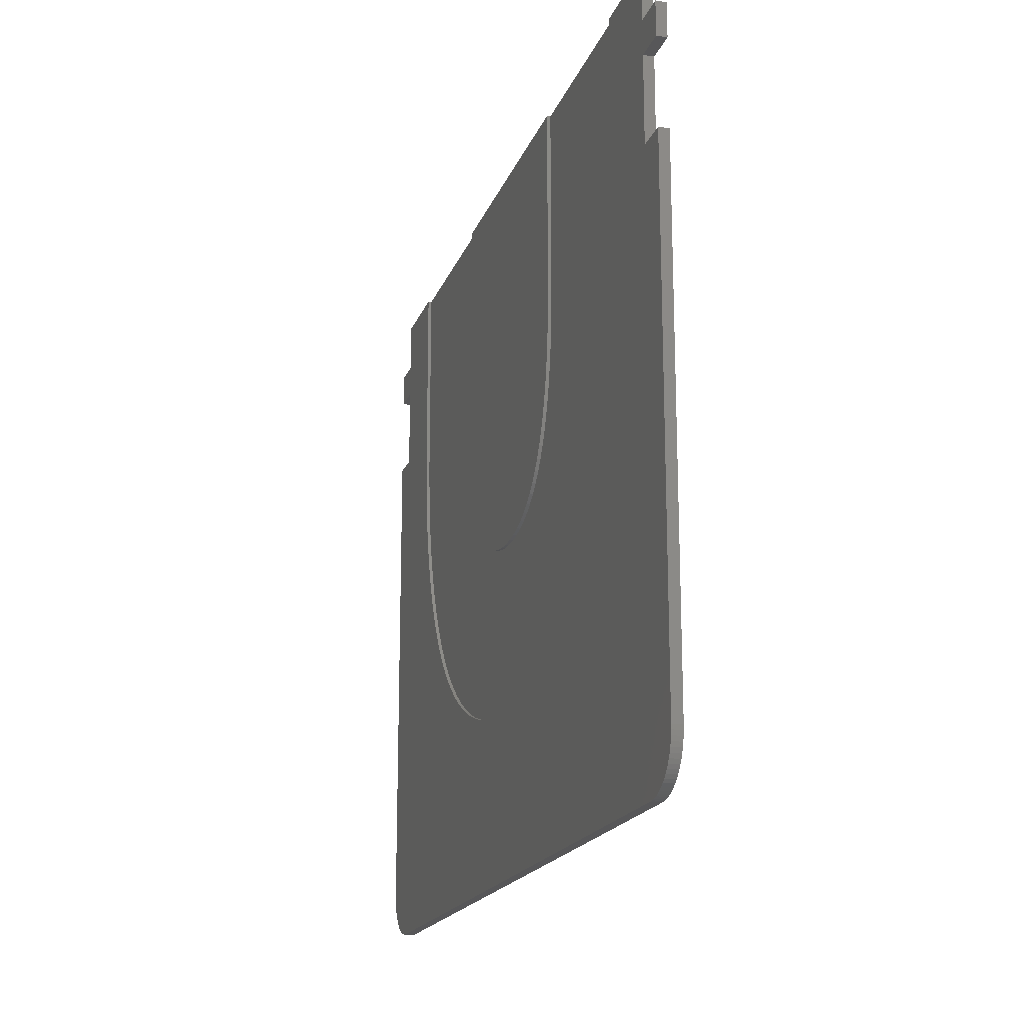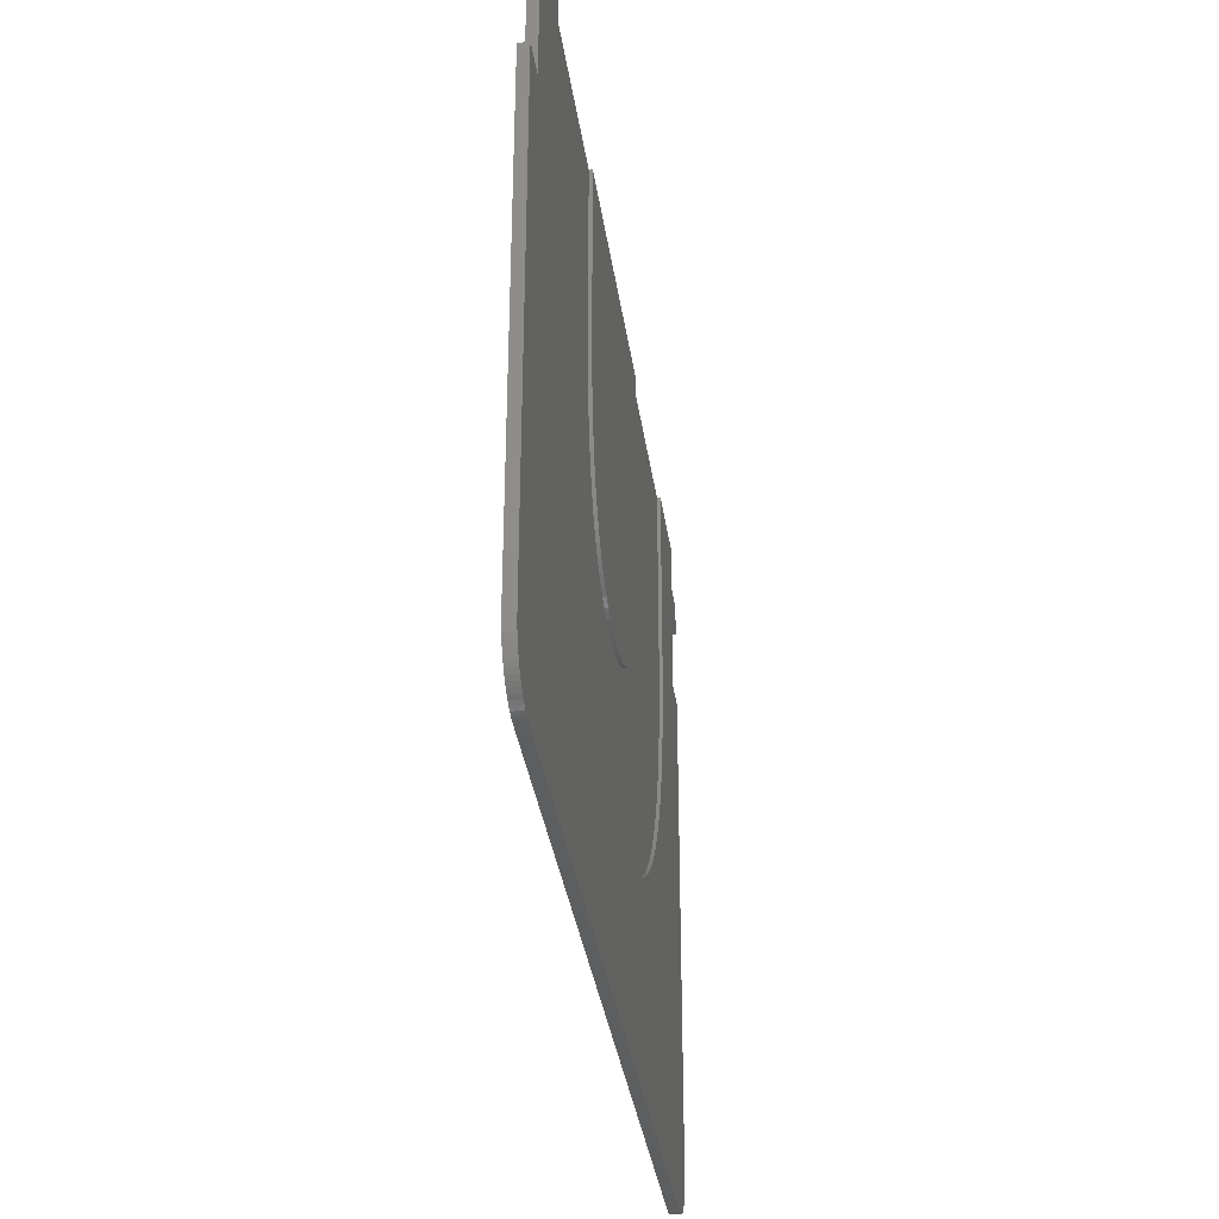
<metadata>
{"format":"stl","ext":"stl","renderer":"f3d","projection":"perspective","resolution":1024,"background":"white","views":[{"elev":-17.9,"azim":74.0,"up":"+Y"},{"elev":-34.3,"azim":-82.1,"up":"+Y"}]}
</metadata>
<code>
# stl→obj: 372 verts, 740 faces
v 0 3 0
v 0 32.81 0.6
v 0 32.81 0
v 0 3 0.6
v 0 37.83 0
v 0 39.81 0.6
v 0 39.81 0
v 0 37.83 0.6
v 30.74 42.8 0
v 23.16 42.8 0.2
v 30.74 42.8 0.2
v 23.16 42.8 0
v 52.01 42.8 0.6
v 46.79 42.8 0.4
v 46.79 42.8 0.6
v 42.2 42.8 0.2
v 35.39 42.8 0.4
v 18.63 42.8 0.4
v 52.01 42.8 0
v 42.2 42.8 0
v 18.63 42.8 0.6
v 35.39 42.8 0.6
v 7.146 42.8 0.4
v 2.01 42.8 0.6
v 7.146 42.8 0.6
v 11.77 42.8 0.2
v 11.77 42.8 0
v 2.01 42.8 0
v 2.01 37.83 0.6
v 2.01 39.81 0.6
v 7.136 31.88 0.6
v 2.01 32.81 0.6
v 3 0 0.6
v 2.739 0.01142 0.6
v 2.479 0.04558 0.6
v 2.224 0.1022 0.6
v 1.974 0.1809 0.6
v 1.732 0.2811 0.6
v 1.5 0.4019 0.6
v 1.279 0.5425 0.6
v 1.072 0.7019 0.6
v 0.8787 0.8787 0.6
v 0.7019 1.072 0.6
v 0.5425 1.279 0.6
v 0.4019 1.5 0.6
v 0.2811 1.732 0.6
v 0.1809 1.974 0.6
v 0.1022 2.224 0.6
v 0.04558 2.479 0.6
v 0.01142 2.739 0.6
v 52.01 39.81 0.6
v 52.01 37.83 0.6
v 46.8 31.88 0.6
v 46.31 25.93 0.6
v 52.01 32.81 0.6
v 46.46 26.86 0.6
v 46.14 25.02 0.6
v 45.93 24.13 0.6
v 46.79 30.83 0.6
v 54 37.83 0.6
v 54 39.81 0.6
v 54 3 0.6
v 54 32.81 0.6
v 51.78 0.1022 0.6
v 53.99 2.739 0.6
v 53.95 2.479 0.6
v 53.9 2.224 0.6
v 53.82 1.974 0.6
v 53.72 1.732 0.6
v 53.6 1.5 0.6
v 53.46 1.279 0.6
v 53.3 1.072 0.6
v 53.12 0.8787 0.6
v 52.93 0.7019 0.6
v 52.72 0.5425 0.6
v 52.5 0.4019 0.6
v 52.27 0.2811 0.6
v 52.03 0.1809 0.6
v 46.75 29.8 0.6
v 46.68 28.8 0.6
v 46.59 27.82 0.6
v 45.7 23.27 0.6
v 45.44 22.43 0.6
v 45.16 21.62 0.6
v 44.85 20.83 0.6
v 44.52 20.07 0.6
v 44.16 19.33 0.6
v 43.78 18.62 0.6
v 43.37 17.93 0.6
v 42.94 17.27 0.6
v 42.48 16.63 0.6
v 42 16.03 0.6
v 51 0 0.6
v 51.52 0.04558 0.6
v 51.26 0.01142 0.6
v 41.5 15.44 0.6
v 40.97 14.89 0.6
v 40.42 14.36 0.6
v 39.85 13.85 0.6
v 39.25 13.38 0.6
v 38.63 12.93 0.6
v 37.99 12.51 0.6
v 37.33 12.12 0.6
v 36.64 11.76 0.6
v 35.93 11.42 0.6
v 35.2 11.11 0.6
v 34.45 10.83 0.6
v 33.67 10.58 0.6
v 32.88 10.35 0.6
v 32.06 10.16 0.6
v 31.22 9.999 0.6
v 30.36 9.866 0.6
v 29.49 9.762 0.6
v 28.59 9.688 0.6
v 27.67 9.644 0.6
v 26.73 9.629 0.6
v 25.84 9.644 0.6
v 24.97 9.688 0.6
v 24.12 9.762 0.6
v 23.29 9.866 0.6
v 22.47 9.999 0.6
v 21.68 10.16 0.6
v 20.89 10.35 0.6
v 20.13 10.58 0.6
v 19.39 10.83 0.6
v 18.66 11.11 0.6
v 17.95 11.42 0.6
v 17.26 11.76 0.6
v 16.59 12.12 0.6
v 15.95 12.51 0.6
v 15.32 12.93 0.6
v 14.71 13.37 0.6
v 14.13 13.84 0.6
v 13.57 14.34 0.6
v 13.02 14.87 0.6
v 12.5 15.42 0.6
v 12 16 0.6
v 11.52 16.61 0.6
v 11.07 17.24 0.6
v 10.64 17.9 0.6
v 10.23 18.58 0.6
v 9.845 19.3 0.6
v 9.483 20.03 0.6
v 9.145 20.8 0.6
v 8.83 21.59 0.6
v 8.538 22.41 0.6
v 8.271 23.25 0.6
v 8.033 24.12 0.6
v 7.823 25.01 0.6
v 7.64 25.92 0.6
v 7.486 26.86 0.6
v 7.36 27.82 0.6
v 7.262 28.8 0.6
v 7.192 29.8 0.6
v 7.15 30.83 0.6
v 18.64 31.88 0.6
v 35.38 31.88 0.6
v 35.35 30.68 0.6
v 18.67 30.68 0.6
v 35.28 29.55 0.6
v 18.73 29.55 0.6
v 35.16 28.47 0.6
v 18.84 28.47 0.6
v 35 27.45 0.6
v 18.99 27.45 0.6
v 34.8 26.49 0.6
v 19.18 26.49 0.6
v 34.55 25.6 0.6
v 19.41 25.6 0.6
v 34.26 24.76 0.6
v 19.68 24.76 0.6
v 33.93 23.98 0.6
v 33.55 23.26 0.6
v 28.32 19.6 0.6
v 33.13 22.61 0.6
v 32.66 22.01 0.6
v 32.16 21.48 0.6
v 29.06 19.75 0.6
v 31.04 20.6 0.6
v 29.76 19.97 0.6
v 30.42 20.25 0.6
v 31.62 21.01 0.6
v 19.99 23.98 0.6
v 27.54 19.5 0.6
v 26.73 19.47 0.6
v 20.34 23.26 0.6
v 20.73 22.61 0.6
v 25.96 19.5 0.6
v 25.22 19.6 0.6
v 21.16 22.01 0.6
v 24.53 19.75 0.6
v 23.87 19.97 0.6
v 22.68 20.6 0.6
v 21.63 21.48 0.6
v 22.13 21.01 0.6
v 23.26 20.25 0.6
v 54 32.81 0
v 54 3 0
v 54 39.81 0
v 54 37.83 0
v 0.8787 0.8787 0
v 0.7019 1.072 0
v 1.974 0.1809 0
v 2.224 0.1022 0
v 51 0 0
v 38.11 12.7 0
v 50.71 12.7 0
v 15.87 12.7 0
v 3 0 0
v 3.275 12.7 0
v 53.99 2.739 0
v 53.95 2.479 0
v 53.9 2.224 0
v 53.82 1.974 0
v 53.72 1.732 0
v 53.6 1.5 0
v 53.46 1.279 0
v 53.3 1.072 0
v 53.12 0.8787 0
v 52.93 0.7019 0
v 52.72 0.5425 0
v 52.5 0.4019 0
v 52.27 0.2811 0
v 52.03 0.1809 0
v 52.01 37.83 0
v 52.01 32.81 0
v 52.01 39.81 0
v 51.78 0.1022 0
v 51.52 0.04558 0
v 51.26 0.01142 0
v 2.739 0.01142 0
v 2.479 0.04558 0
v 2.01 32.81 0
v 2.01 37.83 0
v 2.01 39.81 0
v 1.732 0.2811 0
v 1.5 0.4019 0
v 1.279 0.5425 0
v 1.072 0.7019 0
v 0.5425 1.279 0
v 0.4019 1.5 0
v 0.2811 1.732 0
v 0.1809 1.974 0
v 0.1022 2.224 0
v 0.04558 2.479 0
v 0.01142 2.739 0
v 38.11 12.7 0.2
v 50.71 12.7 0.2
v 15.87 12.7 0.2
v 3.275 12.7 0.2
v 35.38 31.88 0.4
v 46.8 31.88 0.4
v 46.79 30.83 0.4
v 35.35 30.68 0.4
v 46.75 29.8 0.4
v 35.28 29.55 0.4
v 46.68 28.8 0.4
v 46.59 27.82 0.4
v 35.16 28.47 0.4
v 46.46 26.86 0.4
v 46.31 25.93 0.4
v 35 27.45 0.4
v 46.14 25.02 0.4
v 45.93 24.13 0.4
v 34.8 26.49 0.4
v 45.7 23.27 0.4
v 45.44 22.43 0.4
v 34.55 25.6 0.4
v 45.16 21.62 0.4
v 44.85 20.83 0.4
v 34.26 24.76 0.4
v 44.52 20.07 0.4
v 44.16 19.33 0.4
v 33.93 23.98 0.4
v 43.78 18.62 0.4
v 43.37 17.93 0.4
v 33.55 23.26 0.4
v 42.94 17.27 0.4
v 42.48 16.63 0.4
v 33.13 22.61 0.4
v 42 16.03 0.4
v 41.5 15.44 0.4
v 40.97 14.89 0.4
v 32.66 22.01 0.4
v 40.42 14.36 0.4
v 39.85 13.85 0.4
v 32.16 21.48 0.4
v 39.25 13.38 0.4
v 38.63 12.93 0.4
v 37.99 12.51 0.4
v 31.62 21.01 0.4
v 37.33 12.12 0.4
v 36.64 11.76 0.4
v 31.04 20.6 0.4
v 35.93 11.42 0.4
v 35.2 11.11 0.4
v 30.42 20.25 0.4
v 34.45 10.83 0.4
v 33.67 10.58 0.4
v 29.76 19.97 0.4
v 32.88 10.35 0.4
v 32.06 10.16 0.4
v 29.06 19.75 0.4
v 31.22 9.999 0.4
v 30.36 9.866 0.4
v 28.32 19.6 0.4
v 29.49 9.762 0.4
v 28.59 9.688 0.4
v 27.54 19.5 0.4
v 27.67 9.644 0.4
v 26.73 19.47 0.4
v 26.73 9.629 0.4
v 25.84 9.644 0.4
v 25.96 19.5 0.4
v 24.97 9.688 0.4
v 25.22 19.6 0.4
v 23.29 9.866 0.4
v 24.53 19.75 0.4
v 24.12 9.762 0.4
v 21.68 10.16 0.4
v 23.87 19.97 0.4
v 20.13 10.58 0.4
v 23.26 20.25 0.4
v 18.66 11.11 0.4
v 22.68 20.6 0.4
v 22.47 9.999 0.4
v 16.59 12.12 0.4
v 22.13 21.01 0.4
v 15.32 12.93 0.4
v 21.63 21.48 0.4
v 13.57 14.34 0.4
v 21.16 22.01 0.4
v 20.89 10.35 0.4
v 12.5 15.42 0.4
v 20.73 22.61 0.4
v 11.52 16.61 0.4
v 20.34 23.26 0.4
v 10.23 18.58 0.4
v 19.99 23.98 0.4
v 9.483 20.03 0.4
v 19.68 24.76 0.4
v 8.83 21.59 0.4
v 19.41 25.6 0.4
v 19.39 10.83 0.4
v 8.271 23.25 0.4
v 19.18 26.49 0.4
v 8.033 24.12 0.4
v 18.99 27.45 0.4
v 7.64 25.92 0.4
v 18.84 28.47 0.4
v 7.36 27.82 0.4
v 18.73 29.55 0.4
v 7.192 29.8 0.4
v 18.67 30.68 0.4
v 7.15 30.83 0.4
v 18.64 31.88 0.4
v 7.136 31.88 0.4
v 17.95 11.42 0.4
v 17.26 11.76 0.4
v 15.95 12.51 0.4
v 14.71 13.37 0.4
v 14.13 13.84 0.4
v 13.02 14.87 0.4
v 12 16 0.4
v 11.07 17.24 0.4
v 10.64 17.9 0.4
v 9.845 19.3 0.4
v 9.145 20.8 0.4
v 8.538 22.41 0.4
v 7.823 25.01 0.4
v 7.486 26.86 0.4
v 7.262 28.8 0.4
f 1 2 3
f 2 1 4
f 5 6 7
f 6 5 8
f 9 10 11
f 10 9 12
f 13 14 15
f 16 17 14
f 17 11 18
f 17 16 11
f 19 14 13
f 20 14 19
f 14 20 16
f 17 21 22
f 21 17 18
f 23 24 25
f 10 18 11
f 26 18 10
f 18 26 23
f 27 23 26
f 23 27 28
f 23 28 24
f 6 29 30
f 29 6 8
f 29 31 25
f 4 31 32
f 31 4 33
f 33 4 34
f 30 25 24
f 29 25 30
f 31 29 32
f 34 4 35
f 35 4 36
f 36 4 37
f 37 4 38
f 38 4 39
f 39 4 40
f 40 4 41
f 41 4 42
f 42 4 43
f 43 4 44
f 44 4 45
f 45 4 46
f 46 4 47
f 47 4 48
f 48 4 49
f 4 32 2
f 49 4 50
f 15 51 13
f 51 15 52
f 53 52 15
f 54 55 56
f 57 55 54
f 58 55 57
f 55 53 59
f 52 53 55
f 51 60 61
f 60 51 52
f 55 62 63
f 64 62 55
f 62 64 65
f 65 64 66
f 66 64 67
f 67 64 68
f 68 64 69
f 69 64 70
f 70 64 71
f 71 64 72
f 72 64 73
f 73 64 74
f 74 64 75
f 75 64 76
f 76 64 77
f 77 64 78
f 55 59 79
f 55 79 80
f 55 80 81
f 55 81 56
f 82 55 58
f 55 82 64
f 83 64 82
f 84 64 83
f 85 64 84
f 86 64 85
f 87 64 86
f 88 64 87
f 89 64 88
f 90 64 89
f 91 64 90
f 92 64 91
f 64 93 94
f 94 93 95
f 64 92 93
f 96 93 92
f 97 93 96
f 98 93 97
f 99 93 98
f 100 93 99
f 101 93 100
f 102 93 101
f 103 93 102
f 104 93 103
f 105 93 104
f 106 93 105
f 107 93 106
f 108 93 107
f 109 93 108
f 110 93 109
f 111 93 110
f 112 93 111
f 113 93 112
f 114 93 113
f 115 93 114
f 116 93 115
f 33 116 117
f 33 117 118
f 33 118 119
f 33 119 120
f 33 120 121
f 33 121 122
f 33 122 123
f 33 123 124
f 33 124 125
f 116 33 93
f 126 33 125
f 127 33 126
f 128 33 127
f 129 33 128
f 130 33 129
f 131 33 130
f 132 33 131
f 133 33 132
f 134 33 133
f 135 33 134
f 136 33 135
f 137 33 136
f 138 33 137
f 139 33 138
f 140 33 139
f 141 33 140
f 142 33 141
f 143 33 142
f 144 33 143
f 145 33 144
f 146 33 145
f 147 33 146
f 148 33 147
f 149 33 148
f 150 33 149
f 151 33 150
f 152 33 151
f 153 33 152
f 154 33 153
f 155 33 154
f 33 155 31
f 156 157 22
f 157 156 158
f 159 158 156
f 158 159 160
f 161 160 159
f 160 161 162
f 163 162 161
f 162 163 164
f 165 164 163
f 164 165 166
f 167 166 165
f 166 167 168
f 169 168 167
f 168 169 170
f 171 170 169
f 170 171 172
f 172 171 173
f 174 173 171
f 175 174 176
f 176 174 177
f 178 177 174
f 179 180 181
f 179 178 180
f 177 178 182
f 183 184 171
f 184 183 185
f 186 185 183
f 187 188 186
f 188 187 189
f 189 190 191
f 191 190 192
f 193 194 195
f 193 190 194
f 196 190 193
f 192 190 196
f 190 189 187
f 185 186 188
f 174 171 184
f 182 178 179
f 173 174 175
f 156 22 21
f 62 197 63
f 197 62 198
f 60 199 61
f 199 60 200
f 201 43 202
f 43 201 42
f 203 36 37
f 36 203 204
f 205 206 207
f 206 12 9
f 206 208 12
f 205 208 206
f 209 208 205
f 208 209 210
f 205 198 211
f 205 211 212
f 205 212 213
f 205 213 214
f 205 214 215
f 205 215 216
f 205 216 217
f 205 217 218
f 205 218 219
f 205 219 220
f 205 220 221
f 205 221 222
f 205 222 223
f 205 223 224
f 198 207 197
f 20 225 226
f 225 20 227
f 205 224 228
f 197 207 226
f 205 228 229
f 205 229 230
f 198 205 207
f 20 226 207
f 227 20 19
f 225 199 200
f 199 225 227
f 1 209 231
f 1 231 232
f 1 232 204
f 209 1 210
f 233 27 210
f 234 27 233
f 235 27 234
f 27 235 28
f 5 235 234
f 235 5 7
f 1 204 203
f 1 203 236
f 1 236 237
f 1 237 238
f 1 238 239
f 1 239 201
f 1 201 202
f 1 202 240
f 1 240 241
f 1 241 242
f 1 242 243
f 1 243 244
f 1 244 245
f 1 245 246
f 3 210 1
f 210 3 233
f 232 34 35
f 34 232 231
f 202 44 240
f 44 202 43
f 244 49 245
f 49 244 48
f 246 4 1
f 4 246 50
f 66 211 65
f 211 66 212
f 220 73 74
f 73 220 219
f 209 93 33
f 93 209 205
f 231 33 34
f 33 231 209
f 204 35 36
f 35 204 232
f 239 40 41
f 40 239 238
f 201 41 42
f 41 201 239
f 240 45 241
f 45 240 44
f 242 47 243
f 47 242 46
f 241 46 242
f 46 241 45
f 243 48 244
f 48 243 47
f 245 50 246
f 50 245 49
f 228 78 64
f 78 228 224
f 229 64 94
f 64 229 228
f 205 95 93
f 95 205 230
f 69 214 68
f 214 69 215
f 222 75 76
f 75 222 221
f 221 74 75
f 74 221 220
f 238 39 40
f 39 238 237
f 224 77 78
f 77 224 223
f 68 213 67
f 213 68 214
f 67 212 66
f 212 67 213
f 65 198 62
f 198 65 211
f 71 216 70
f 216 71 217
f 223 76 77
f 76 223 222
f 230 94 95
f 94 230 229
f 70 215 69
f 215 70 216
f 73 218 72
f 218 73 219
f 236 37 38
f 37 236 203
f 237 38 39
f 38 237 236
f 72 217 71
f 217 72 218
f 235 24 28
f 24 235 30
f 235 6 30
f 6 235 7
f 233 29 234
f 29 233 32
f 233 2 32
f 2 233 3
f 5 29 8
f 29 5 234
f 51 19 13
f 19 51 227
f 199 51 61
f 51 199 227
f 55 225 52
f 225 55 226
f 225 60 52
f 60 225 200
f 197 55 63
f 55 197 226
f 247 16 248
f 16 247 11
f 249 26 10
f 26 249 250
f 207 247 248
f 247 207 206
f 247 9 11
f 9 247 206
f 208 10 12
f 10 208 249
f 208 250 249
f 250 208 210
f 250 27 26
f 27 250 210
f 207 16 20
f 16 207 248
f 251 252 14
f 252 251 253
f 254 253 251
f 253 254 255
f 256 255 254
f 255 256 257
f 257 256 258
f 259 258 256
f 258 259 260
f 260 259 261
f 262 261 259
f 261 262 263
f 263 262 264
f 265 264 262
f 266 265 267
f 268 267 265
f 267 268 269
f 269 268 270
f 270 271 272
f 272 271 273
f 274 273 271
f 275 274 276
f 277 276 274
f 276 277 278
f 278 277 279
f 279 280 281
f 281 280 282
f 282 280 283
f 283 284 285
f 251 14 17
f 264 265 266
f 271 270 268
f 273 274 275
f 280 279 277
f 284 283 280
f 285 284 286
f 287 286 284
f 286 287 288
f 288 287 289
f 289 287 290
f 291 290 287
f 290 291 292
f 292 291 293
f 294 293 291
f 293 294 295
f 295 294 296
f 297 296 294
f 296 297 298
f 298 297 299
f 300 299 297
f 299 300 301
f 301 300 302
f 303 302 300
f 302 303 304
f 304 303 305
f 306 305 303
f 305 306 307
f 307 306 308
f 309 308 306
f 308 309 310
f 311 310 309
f 311 312 310
f 313 311 314
f 311 313 312
f 315 314 316
f 314 315 313
f 317 316 318
f 316 319 315
f 320 318 321
f 316 317 319
f 322 321 323
f 324 323 325
f 318 326 317
f 327 325 328
f 318 320 326
f 329 328 330
f 331 330 332
f 321 333 320
f 334 332 335
f 336 335 337
f 321 322 333
f 338 337 339
f 340 339 341
f 342 341 343
f 323 344 322
f 345 343 346
f 347 346 348
f 349 348 350
f 351 350 352
f 353 352 354
f 323 324 344
f 355 354 356
f 357 356 18
f 325 358 324
f 325 359 358
f 325 327 359
f 328 360 327
f 328 329 360
f 330 361 329
f 330 362 361
f 330 331 362
f 332 363 331
f 332 334 363
f 335 364 334
f 335 336 364
f 337 365 336
f 337 366 365
f 337 338 366
f 339 367 338
f 339 340 367
f 341 368 340
f 341 342 368
f 343 369 342
f 343 345 369
f 346 347 345
f 348 370 347
f 348 349 370
f 350 371 349
f 350 351 371
f 352 372 351
f 352 353 372
f 354 355 353
f 357 18 23
f 356 357 355
f 308 115 114
f 115 308 310
f 307 114 113
f 114 307 308
f 305 113 112
f 113 305 307
f 304 112 111
f 112 304 305
f 302 111 110
f 111 302 304
f 301 110 109
f 110 301 302
f 299 109 108
f 109 299 301
f 298 108 107
f 108 298 299
f 296 107 106
f 107 296 298
f 295 106 105
f 106 295 296
f 293 105 104
f 105 293 295
f 292 104 103
f 104 292 293
f 290 103 102
f 103 290 292
f 289 102 101
f 102 289 290
f 288 101 100
f 101 288 289
f 286 100 99
f 100 286 288
f 285 99 98
f 99 285 286
f 283 98 97
f 98 283 285
f 283 96 282
f 96 283 97
f 282 92 281
f 92 282 96
f 281 91 279
f 91 281 92
f 279 90 278
f 90 279 91
f 278 89 276
f 89 278 90
f 276 88 275
f 88 276 89
f 275 87 273
f 87 275 88
f 273 86 272
f 86 273 87
f 272 85 270
f 85 272 86
f 270 84 269
f 84 270 85
f 269 83 267
f 83 269 84
f 267 82 266
f 82 267 83
f 266 58 264
f 58 266 82
f 264 57 263
f 57 264 58
f 263 54 261
f 54 263 57
f 261 56 260
f 56 261 54
f 260 81 258
f 81 260 56
f 258 80 257
f 80 258 81
f 257 79 255
f 79 257 80
f 255 59 253
f 59 255 79
f 253 53 252
f 53 253 59
f 252 15 14
f 15 252 53
f 157 17 22
f 17 157 251
f 158 251 157
f 251 158 254
f 160 254 158
f 254 160 256
f 162 256 160
f 256 162 259
f 164 259 162
f 259 164 262
f 166 262 164
f 262 166 265
f 168 265 166
f 265 168 268
f 170 268 168
f 268 170 271
f 172 271 170
f 271 172 274
f 173 274 172
f 274 173 277
f 175 277 173
f 277 175 280
f 176 280 175
f 280 176 284
f 177 284 176
f 284 177 287
f 291 177 182
f 177 291 287
f 294 182 179
f 182 294 291
f 297 179 181
f 179 297 294
f 300 181 180
f 181 300 297
f 303 180 178
f 180 303 300
f 306 178 174
f 178 306 303
f 309 174 184
f 174 309 306
f 311 184 185
f 184 311 309
f 314 185 188
f 185 314 311
f 316 188 189
f 188 316 314
f 318 189 191
f 189 318 316
f 321 191 192
f 191 321 318
f 323 192 196
f 192 323 321
f 325 196 193
f 196 325 323
f 328 193 195
f 193 328 325
f 330 195 194
f 195 330 328
f 330 190 332
f 190 330 194
f 332 187 335
f 187 332 190
f 335 186 337
f 186 335 187
f 337 183 339
f 183 337 186
f 339 171 341
f 171 339 183
f 341 169 343
f 169 341 171
f 343 167 346
f 167 343 169
f 346 165 348
f 165 346 167
f 348 163 350
f 163 348 165
f 350 161 352
f 161 350 163
f 352 159 354
f 159 352 161
f 354 156 356
f 156 354 159
f 356 21 18
f 21 356 156
f 31 23 25
f 23 31 357
f 155 357 31
f 357 155 355
f 154 355 155
f 355 154 353
f 153 353 154
f 353 153 372
f 152 372 153
f 372 152 351
f 151 351 152
f 351 151 371
f 150 371 151
f 371 150 349
f 149 349 150
f 349 149 370
f 148 370 149
f 370 148 347
f 147 347 148
f 347 147 345
f 146 345 147
f 345 146 369
f 145 369 146
f 369 145 342
f 144 342 145
f 342 144 368
f 143 368 144
f 368 143 340
f 142 340 143
f 340 142 367
f 141 367 142
f 367 141 338
f 140 338 141
f 338 140 366
f 139 366 140
f 366 139 365
f 138 365 139
f 365 138 336
f 137 336 138
f 336 137 364
f 136 364 137
f 364 136 334
f 135 334 136
f 334 135 363
f 331 135 134
f 135 331 363
f 362 134 133
f 134 362 331
f 361 133 132
f 133 361 362
f 329 132 131
f 132 329 361
f 360 131 130
f 131 360 329
f 327 130 129
f 130 327 360
f 359 129 128
f 129 359 327
f 358 128 127
f 128 358 359
f 324 127 126
f 127 324 358
f 344 126 125
f 126 344 324
f 322 125 124
f 125 322 344
f 333 124 123
f 124 333 322
f 320 123 122
f 123 320 333
f 326 122 121
f 122 326 320
f 317 121 120
f 121 317 326
f 319 120 119
f 120 319 317
f 315 119 118
f 119 315 319
f 313 118 117
f 118 313 315
f 312 117 116
f 117 312 313
f 310 116 115
f 116 310 312

</code>
